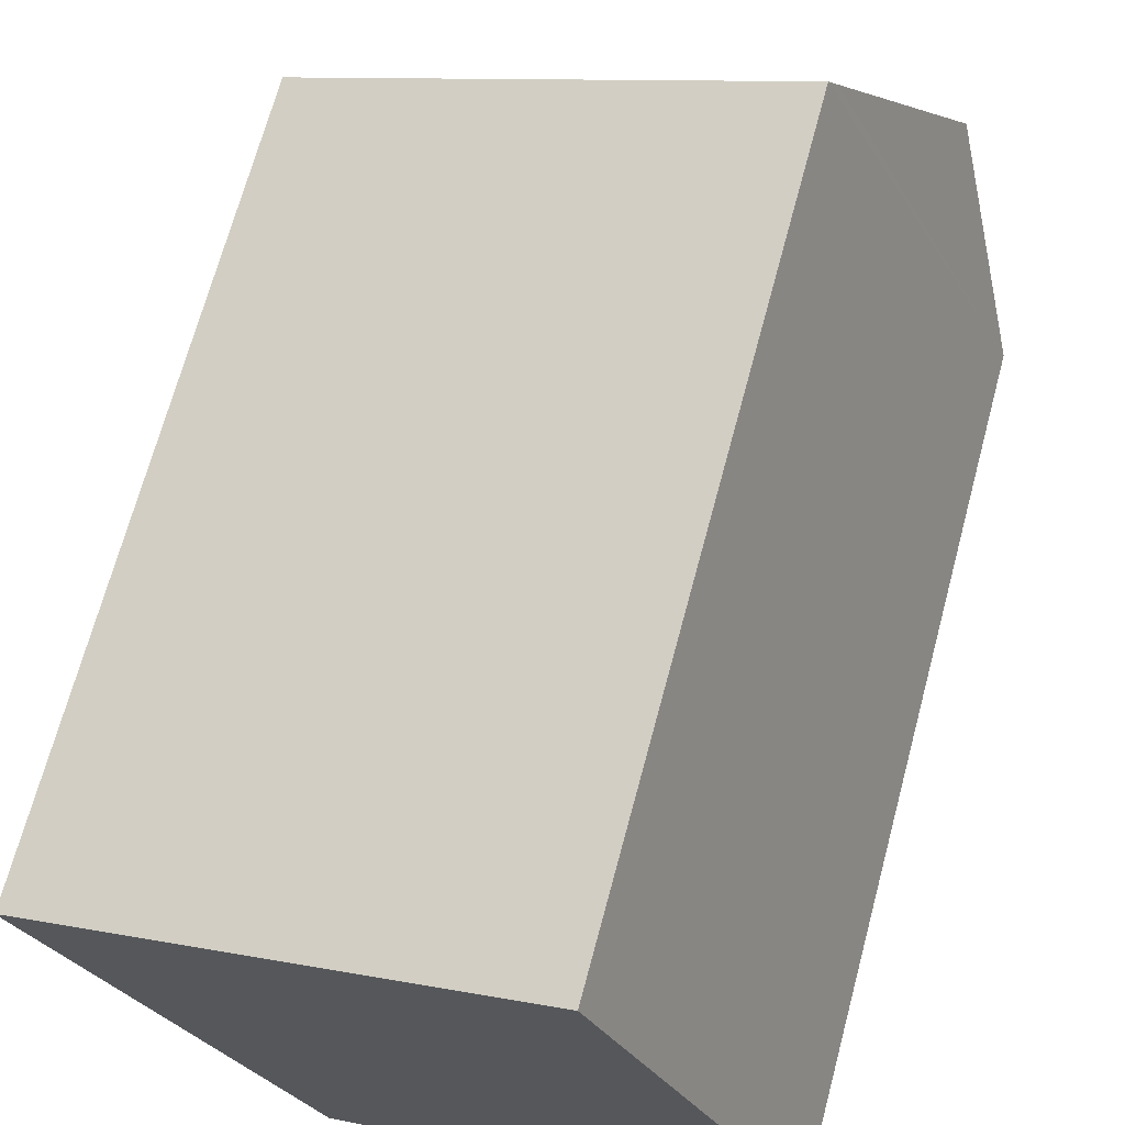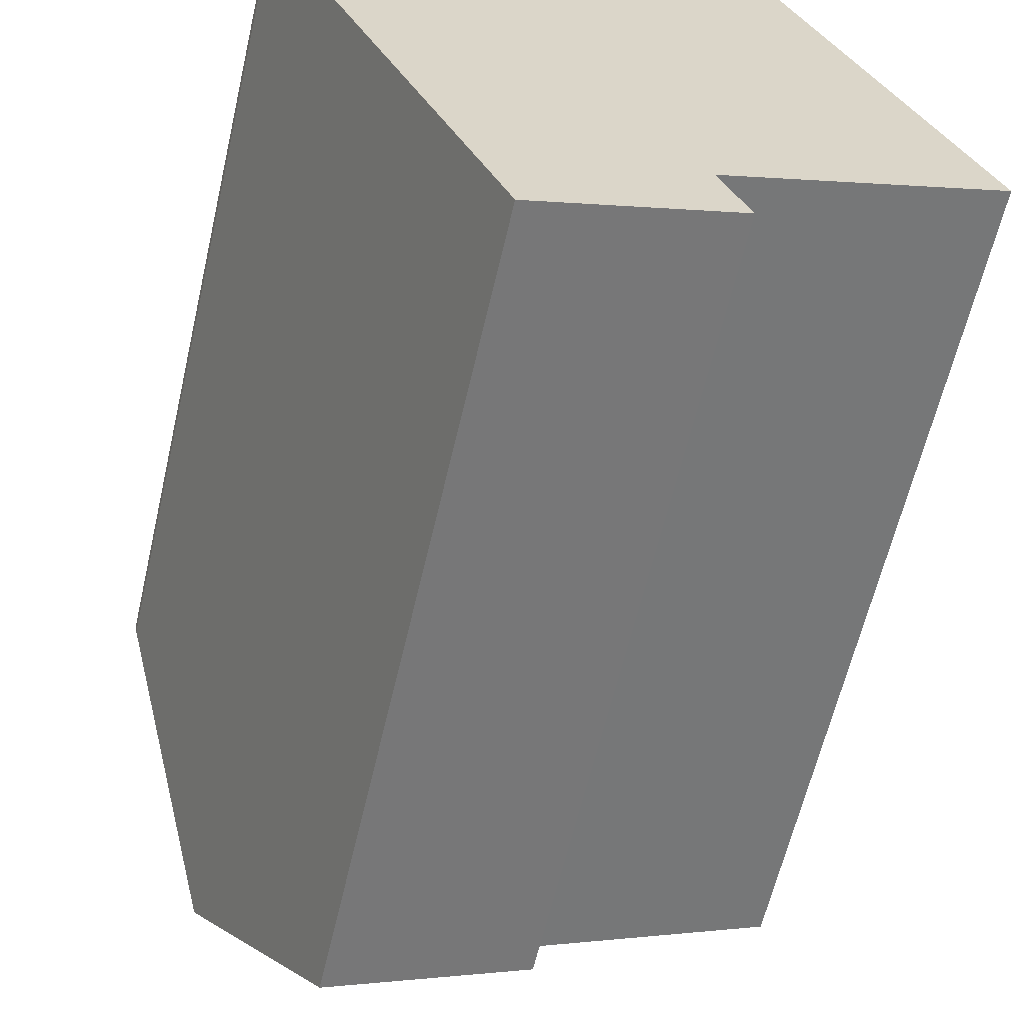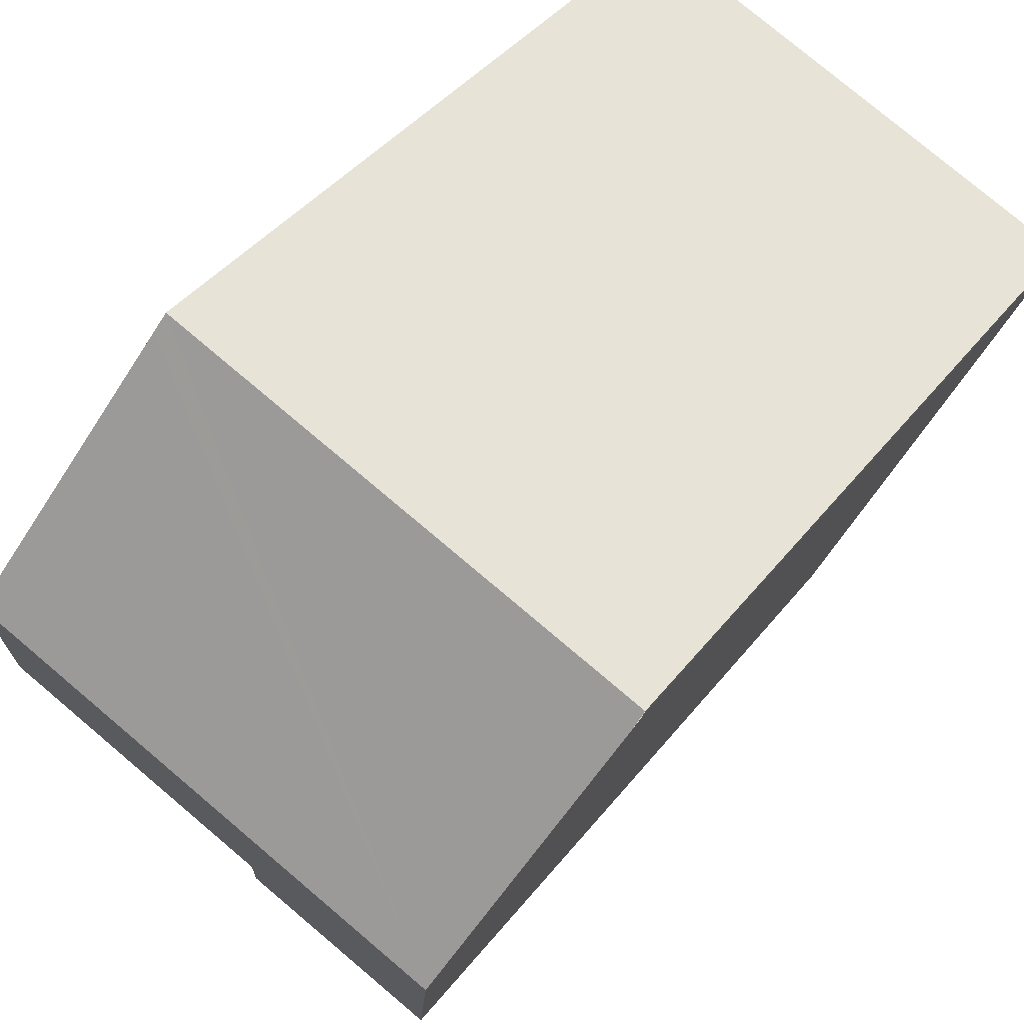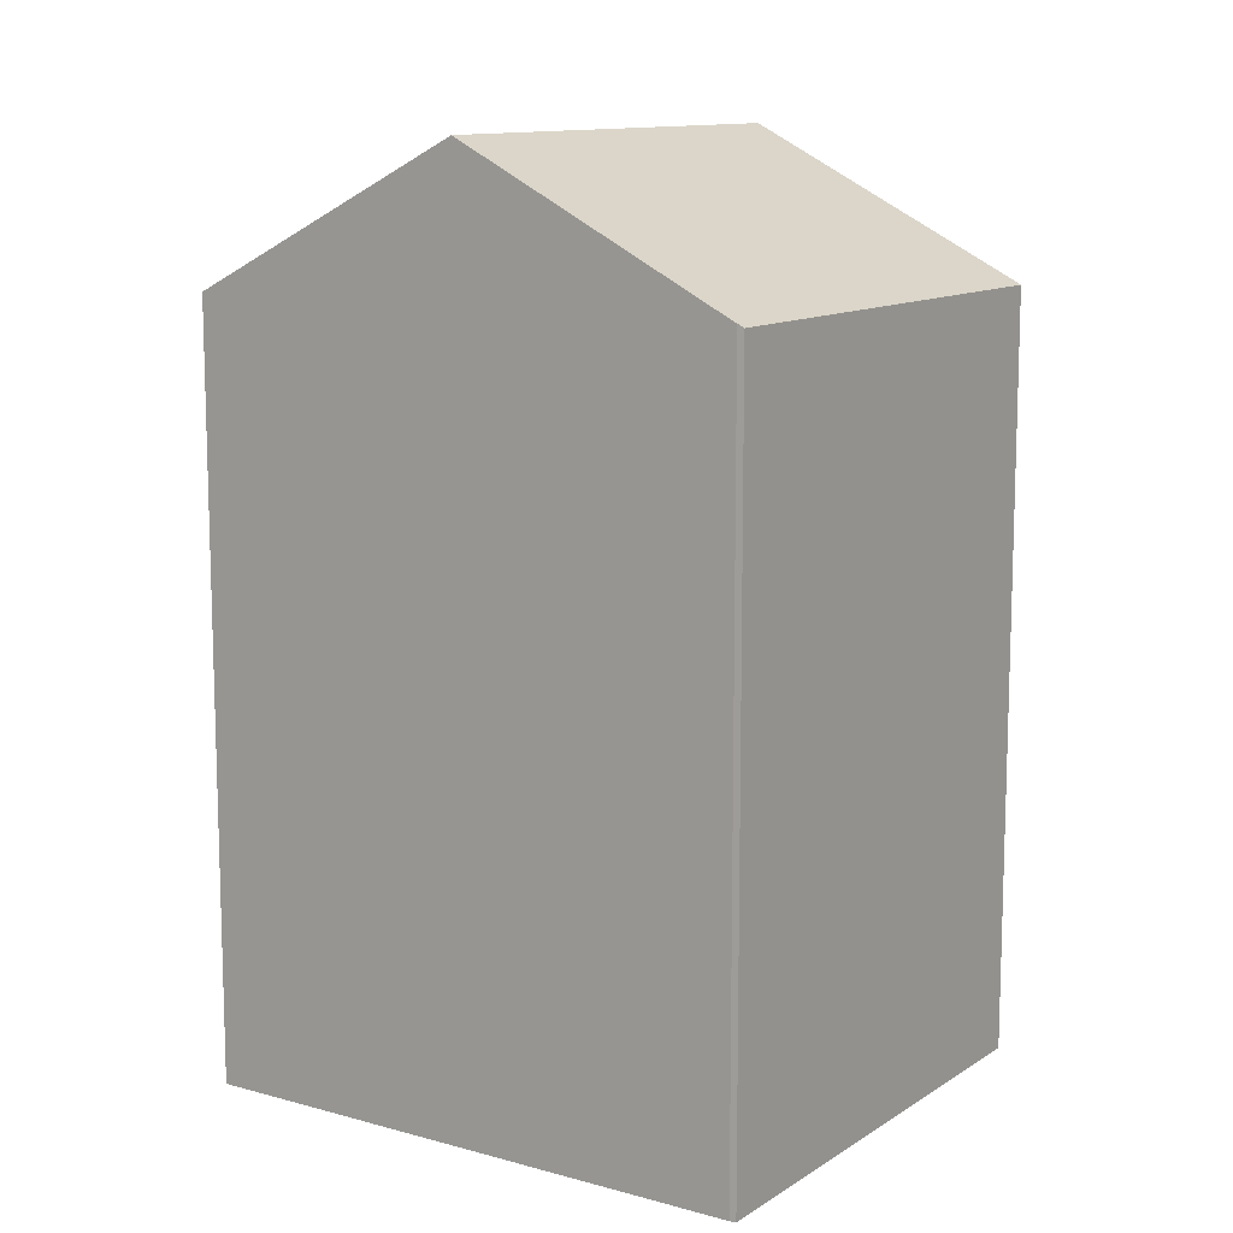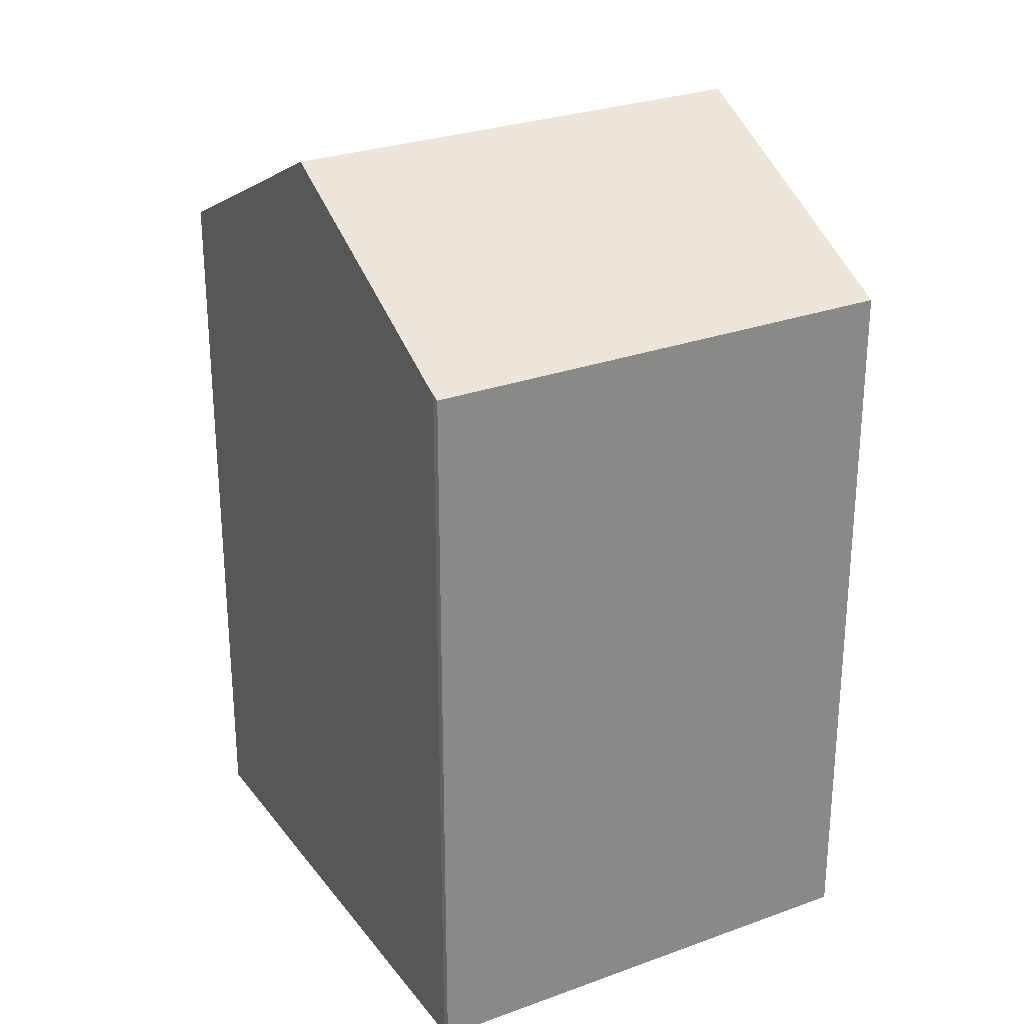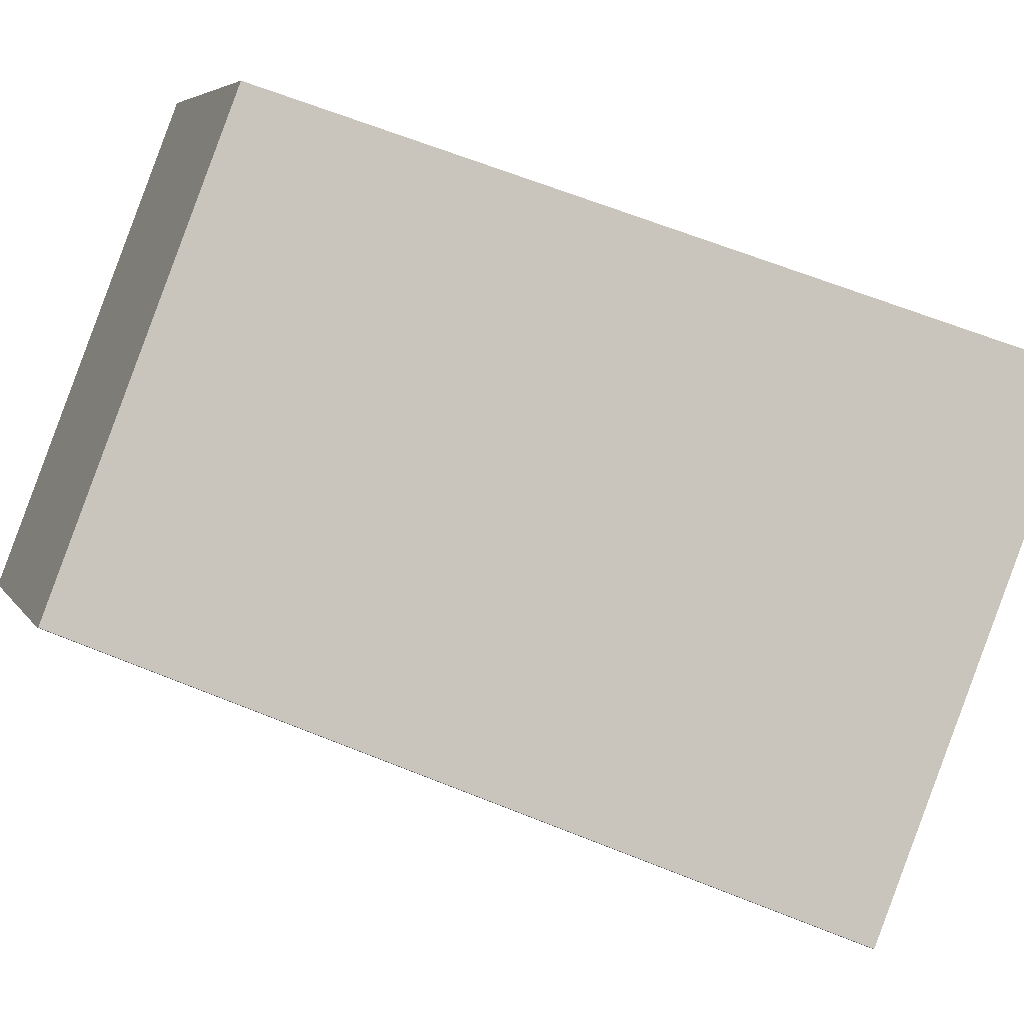
<metadata>
{"format":"obj","ext":"obj","renderer":"f3d","projection":"perspective","resolution":1024,"background":"white","views":[{"elev":69.0,"azim":15.0,"up":"+Z"},{"elev":-61.4,"azim":-13.0,"up":"+Z"},{"elev":40.1,"azim":-146.3,"up":"+Z"},{"elev":11.6,"azim":-79.5,"up":"+Y"},{"elev":27.6,"azim":-52.6,"up":"+Y"},{"elev":64.1,"azim":-67.9,"up":"+Z"}]}
</metadata>
<code>
v  2.81 22.3 -6.544
v  10.34 18.68 -11.08
v  5.61 18.73 -13.01
v  9.653 19.57 -9.462
v  14.15 22.3 -1.66
v  16.25 19.56 -6.633
v  0 18.69 1.144e-15
v  0.156 18.92 -0.419
v  11.38 18.69 4.902
v  11.55 18.92 4.493
v  0.041 9.369e-18 -0.153
v  0.041 18.77 -0.153
v  0 0 0
v  11.38 -3.002e-16 4.902
v  9.653 5.794e-16 -9.462
v  10.34 6.785e-16 -11.08
v  11.55 -2.751e-16 4.493
v  16.25 4.062e-16 -6.633
v  14.15 1.016e-16 -1.66
v  5.61 7.964e-16 -13.01
v  2.81 4.007e-16 -6.544
v  0.156 2.566e-17 -0.419
g defaultobject
f 1 2 3
f 2 1 4
f 4 1 5
f 4 5 6
f 7 1 8
f 1 7 9
f 1 9 10
f 1 10 5
f 11 7 12
f 7 11 13
f 13 9 7
f 9 13 14
f 15 2 4
f 2 15 16
f 10 6 5
f 6 10 9
f 6 9 14
f 6 14 17
f 6 17 18
f 18 17 19
f 6 15 4
f 15 6 18
f 2 20 3
f 20 2 16
f 20 1 3
f 1 20 8
f 8 20 12
f 12 20 11
f 11 20 21
f 11 21 22
f 16 21 20
f 21 16 15
f 21 15 18
f 21 18 22
f 22 18 19
f 22 19 11
f 11 19 13
f 13 19 17
f 13 17 14

</code>
